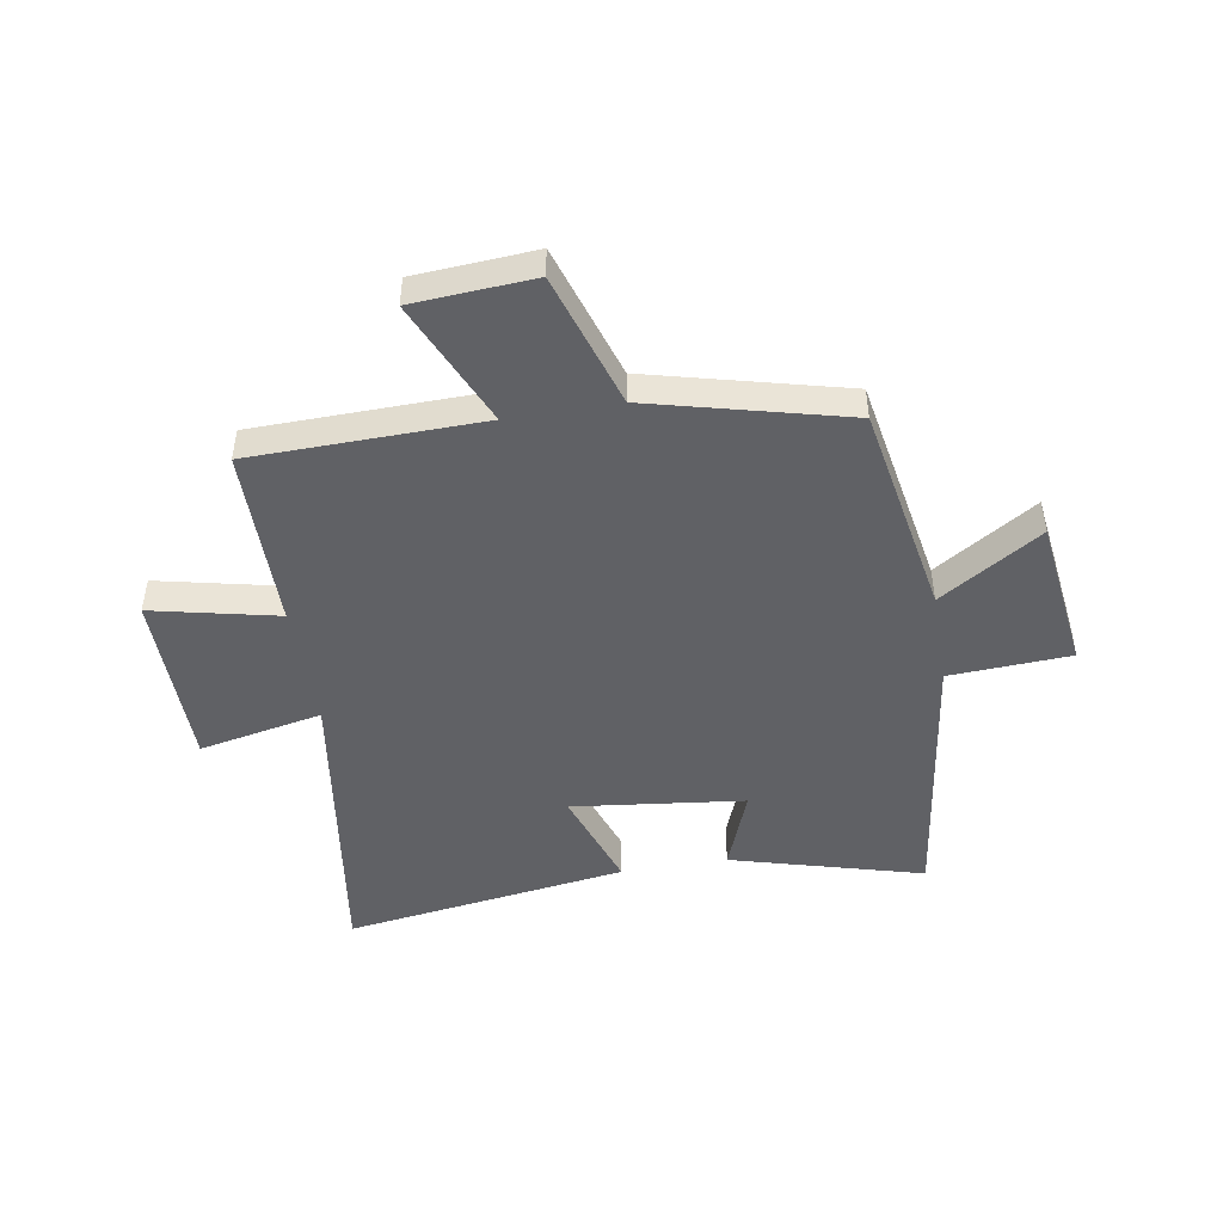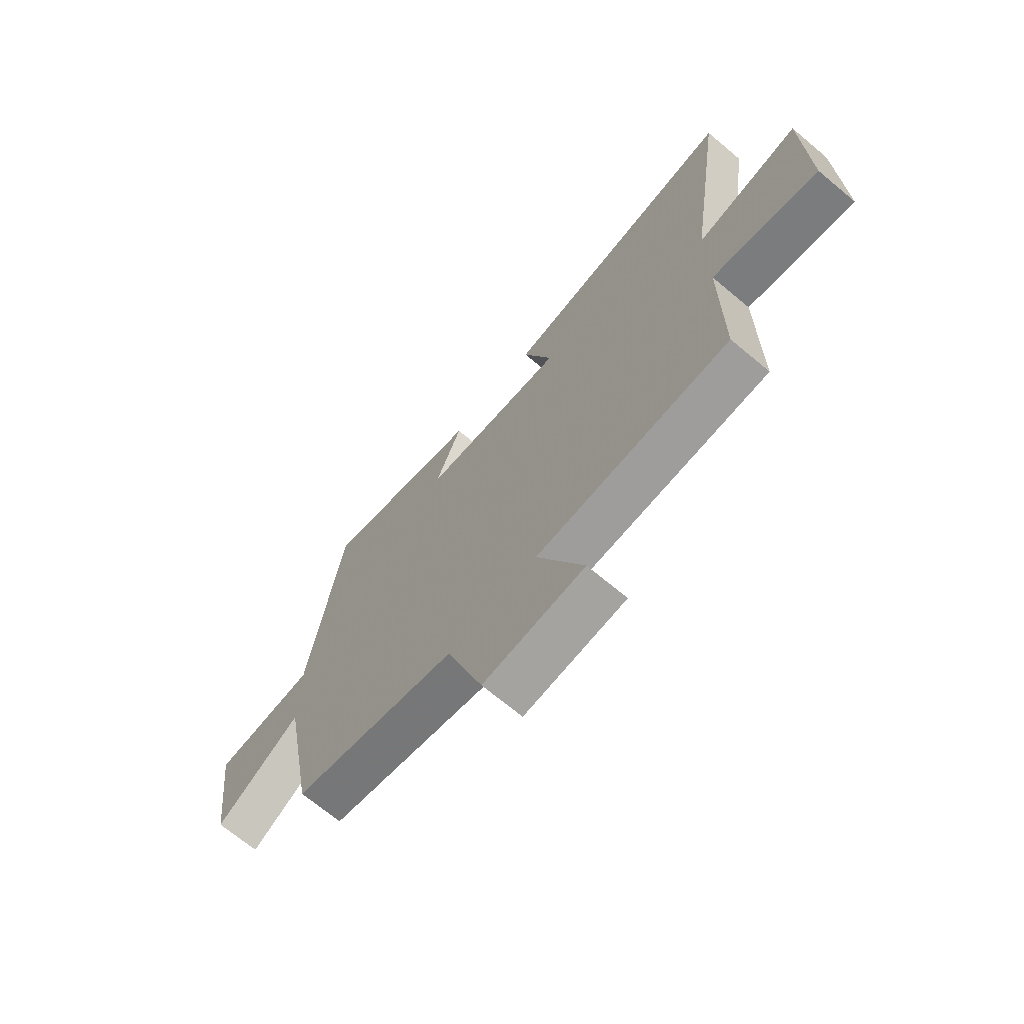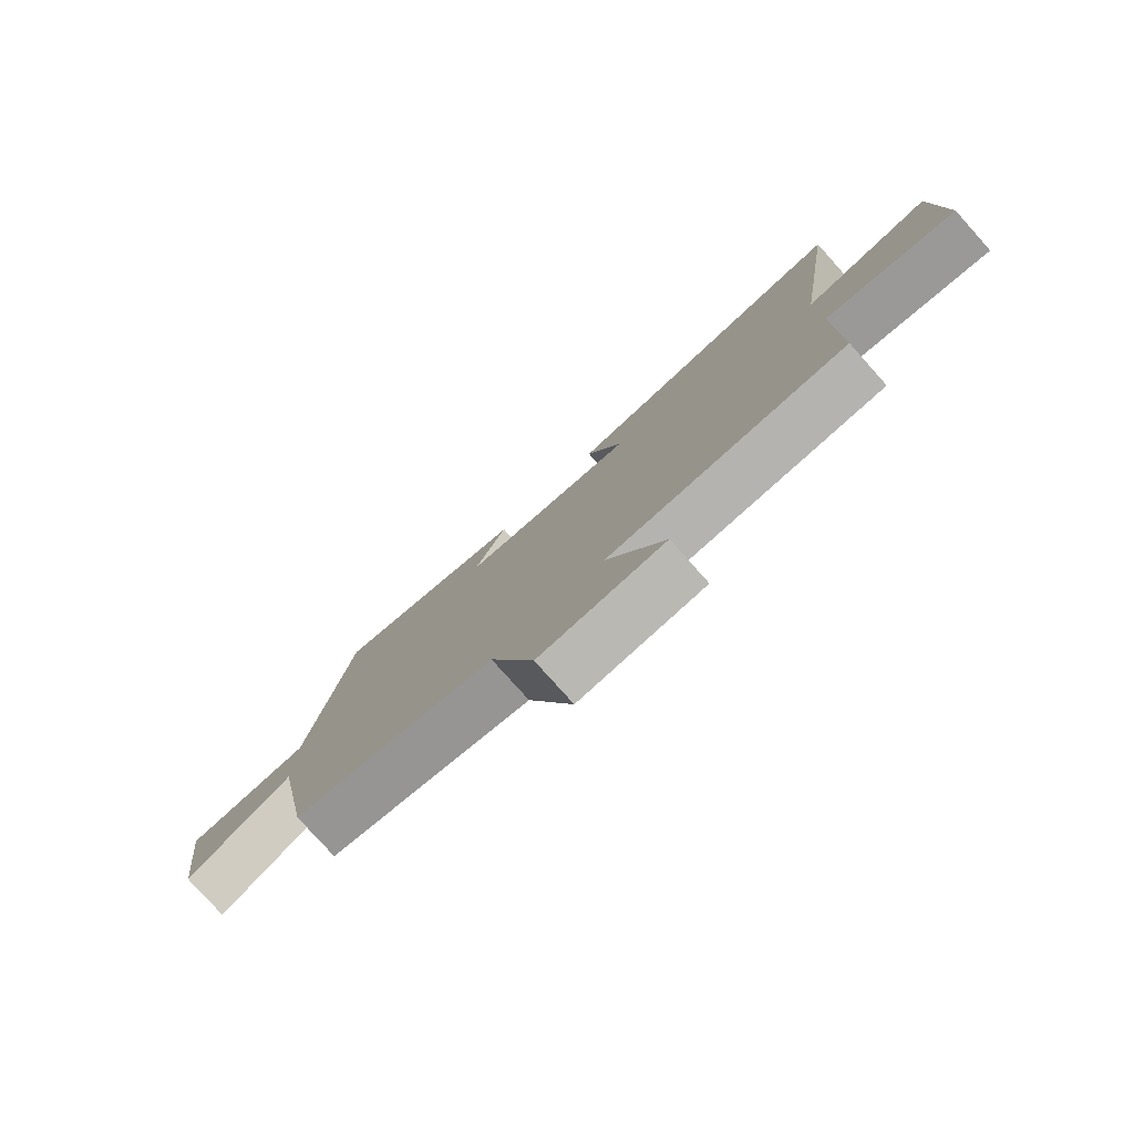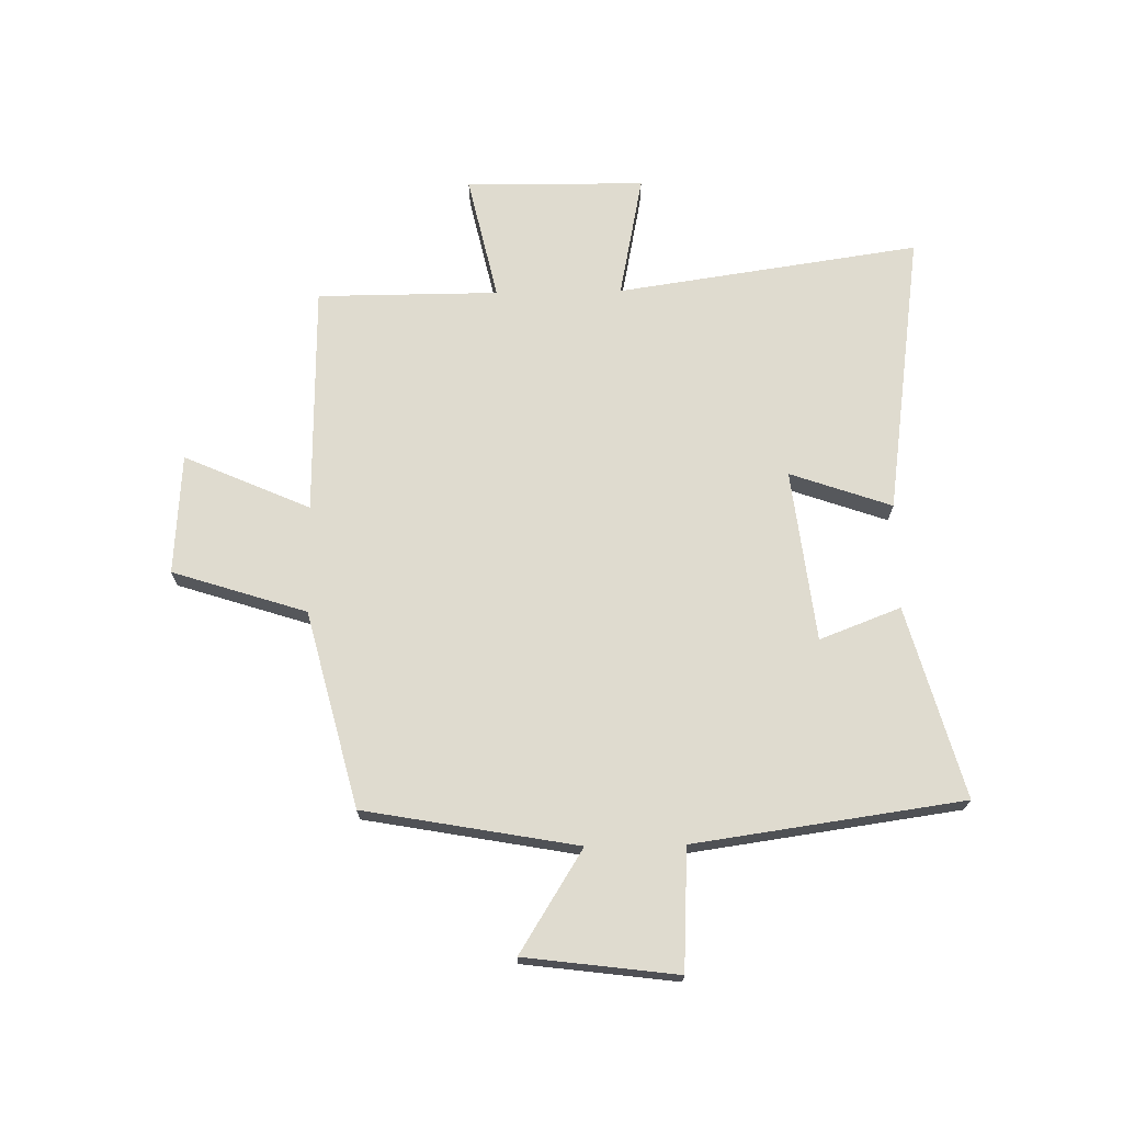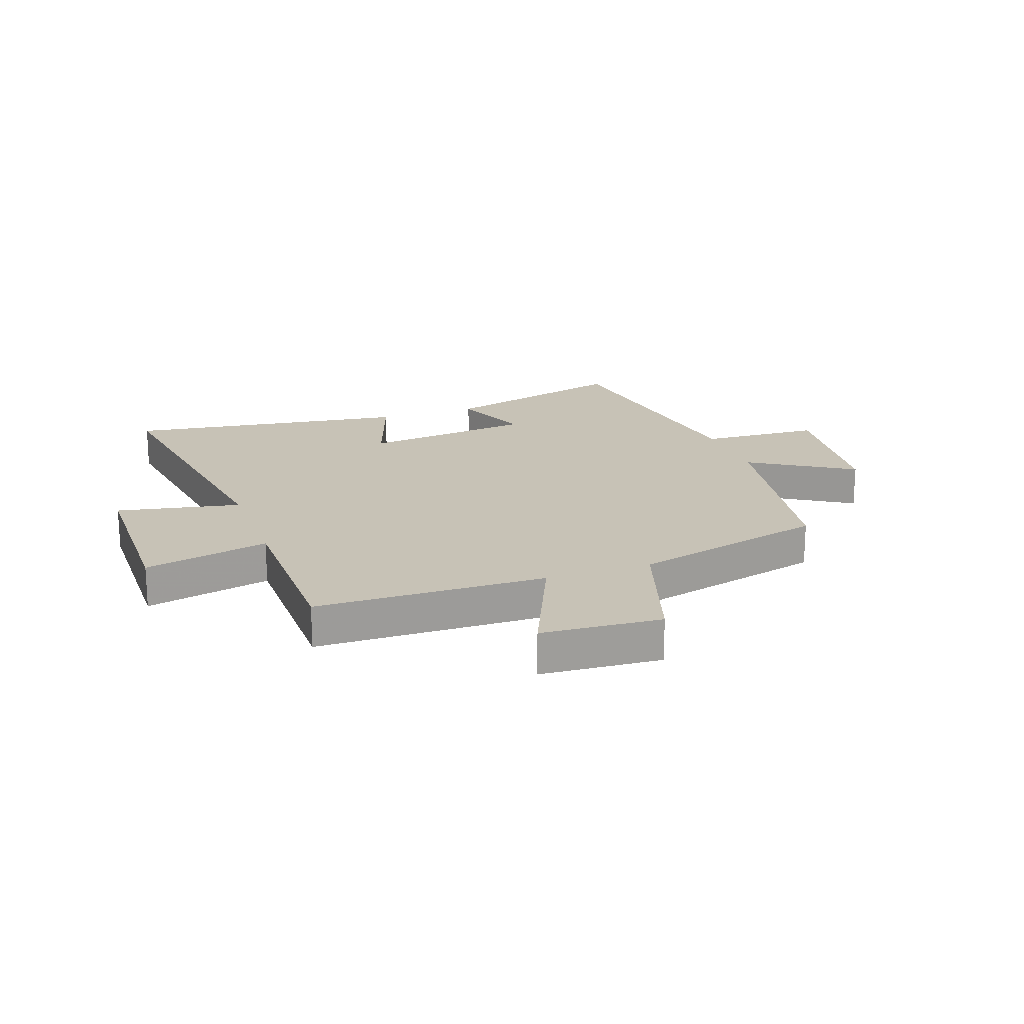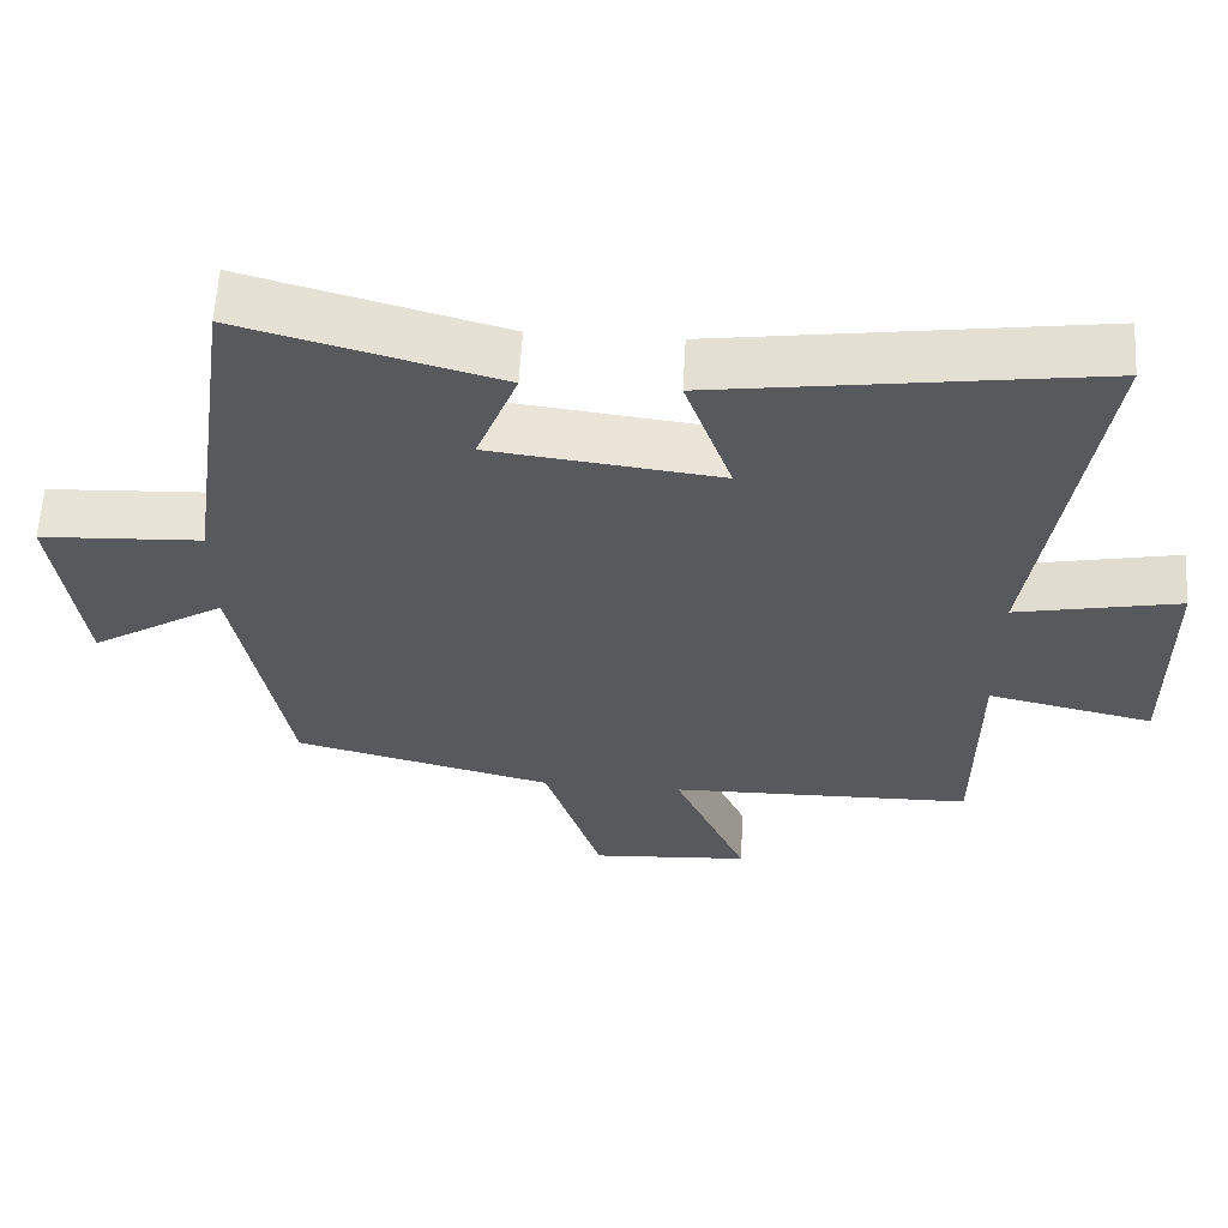
<metadata>
{"format":"obj","ext":"obj","renderer":"f3d","projection":"perspective","resolution":1024,"background":"white","views":[{"elev":-47.7,"azim":-170.4,"up":"+Y"},{"elev":-69.6,"azim":50.1,"up":"+Z"},{"elev":-79.5,"azim":41.9,"up":"+Z"},{"elev":70.4,"azim":-91.0,"up":"+Y"},{"elev":19.2,"azim":160.3,"up":"+Y"},{"elev":60.2,"azim":3.2,"up":"+Z"}]}
</metadata>
<code>
v -0.433 0.07 -0.413
v -0.5 0.07 -0.042
v -0.677 0.07 -0.153
v -0.711 0.07 0.113
v -0.5 0.07 0.124
v -0.434 0.07 0.592
v -0.101 0.07 0.5
v -0.155 0.07 0.359
v 0.145 0.07 0.323
v 0.083 0.07 0.5
v 0.577 0.07 0.57
v 0.5 0.07 0.043
v 0.715 0.07 0.086
v 0.719 0.07 -0.226
v 0.5 0.07 -0.177
v 0.499 0.07 -0.493
v 0.097 0.07 -0.5
v 0.194 0.07 -0.719
v -0.016 0.07 -0.733
v -0.091 0.07 -0.5
v -0.433 0 -0.413
v -0.5 0 -0.042
v -0.677 0 -0.153
v -0.711 0 0.113
v -0.5 0 0.124
v -0.434 0 0.592
v -0.101 0 0.5
v -0.155 0 0.359
v 0.145 0 0.323
v 0.083 0 0.5
v 0.577 0 0.57
v 0.5 0 0.043
v 0.715 0 0.086
v 0.719 0 -0.226
v 0.5 0 -0.177
v 0.499 0 -0.493
v 0.097 0 -0.5
v 0.194 0 -0.719
v -0.016 0 -0.733
v -0.091 0 -0.5
f 17 18 19 20
f 20 1 2
f 17 20 2
f 16 17 2
f 15 16 2
f 12 13 14 15
f 12 15 2
f 9 10 11 12
f 8 9 12 2
f 7 8 2
f 6 7 2
f 5 6 2
f 2 3 4 5
f 40 39 38 37
f 22 21 40
f 22 40 37
f 22 37 36
f 22 36 35
f 35 34 33 32
f 22 35 32
f 32 31 30 29
f 22 32 29 28
f 22 28 27
f 22 27 26
f 22 26 25
f 25 24 23 22
f 1 21 22 2
f 2 22 23 3
f 3 23 24 4
f 4 24 25 5
f 5 25 26 6
f 6 26 27 7
f 7 27 28 8
f 8 28 29 9
f 9 29 30 10
f 10 30 31 11
f 11 31 32 12
f 12 32 33 13
f 13 33 34 14
f 14 34 35 15
f 15 35 36 16
f 16 36 37 17
f 17 37 38 18
f 18 38 39 19
f 19 39 40 20
f 20 40 21 1

</code>
